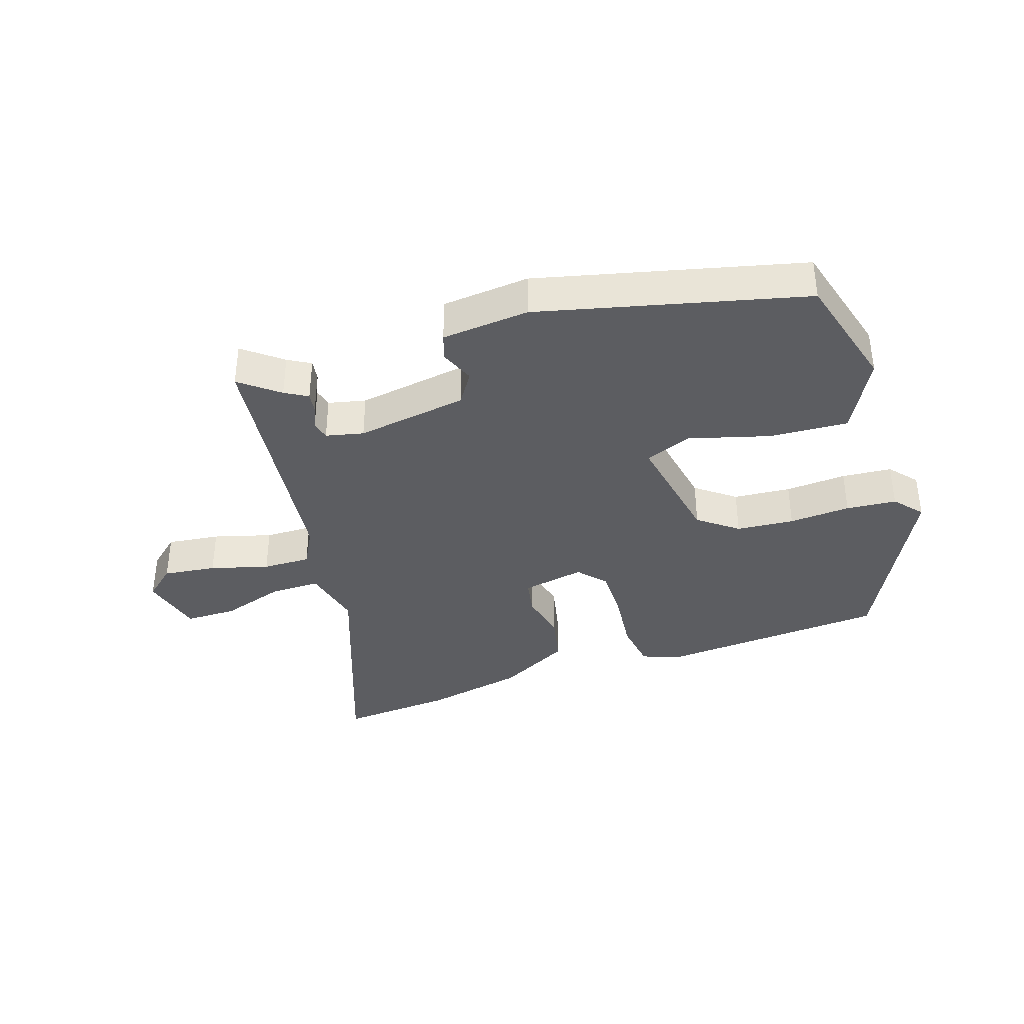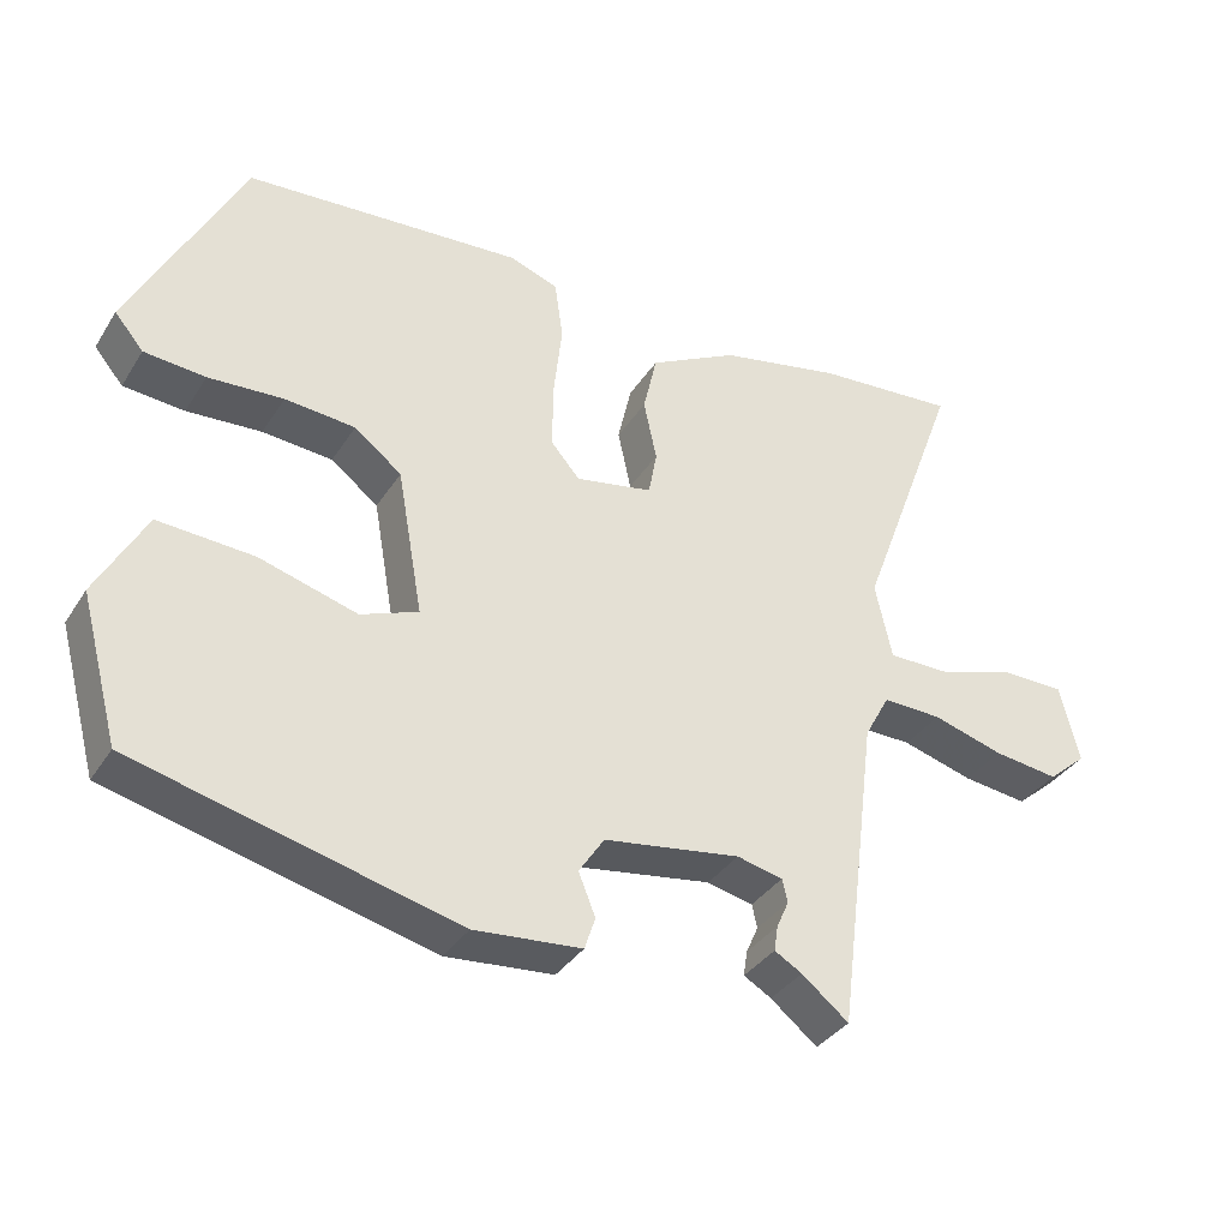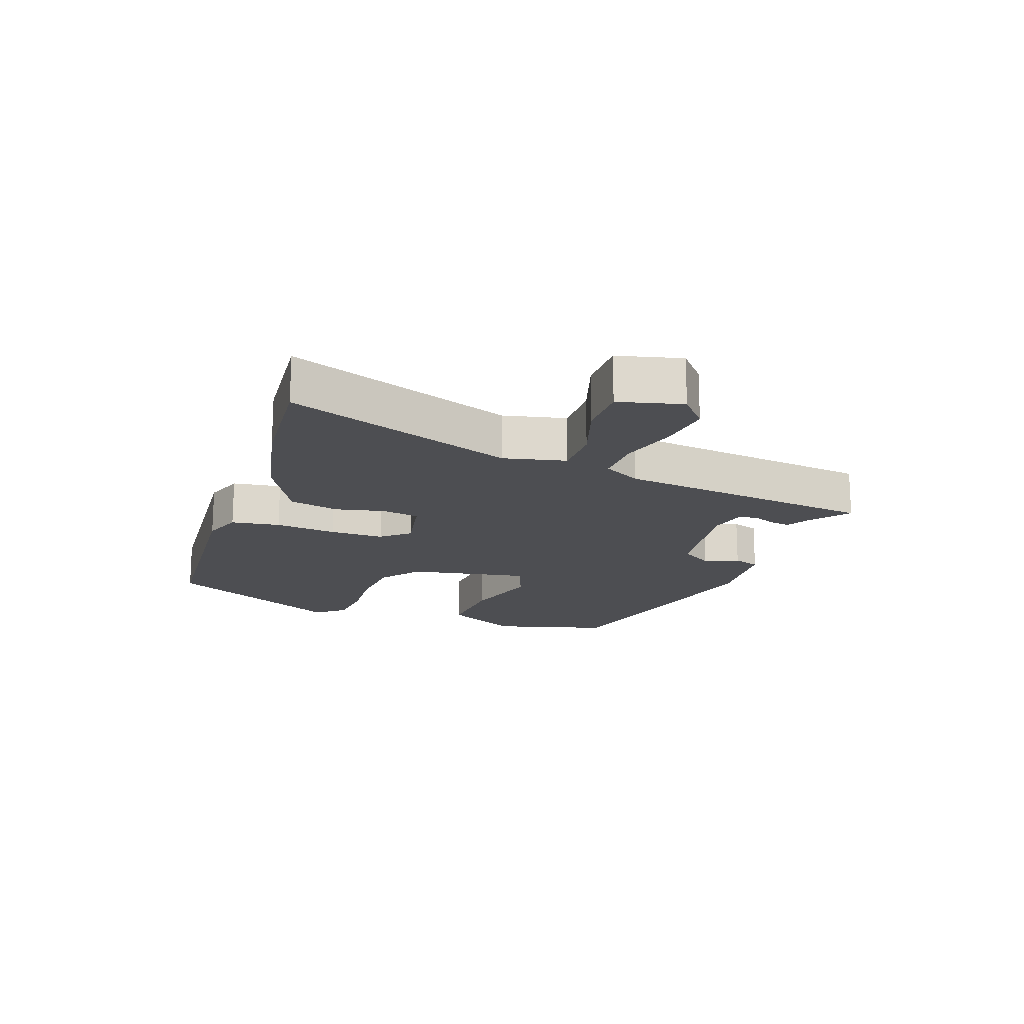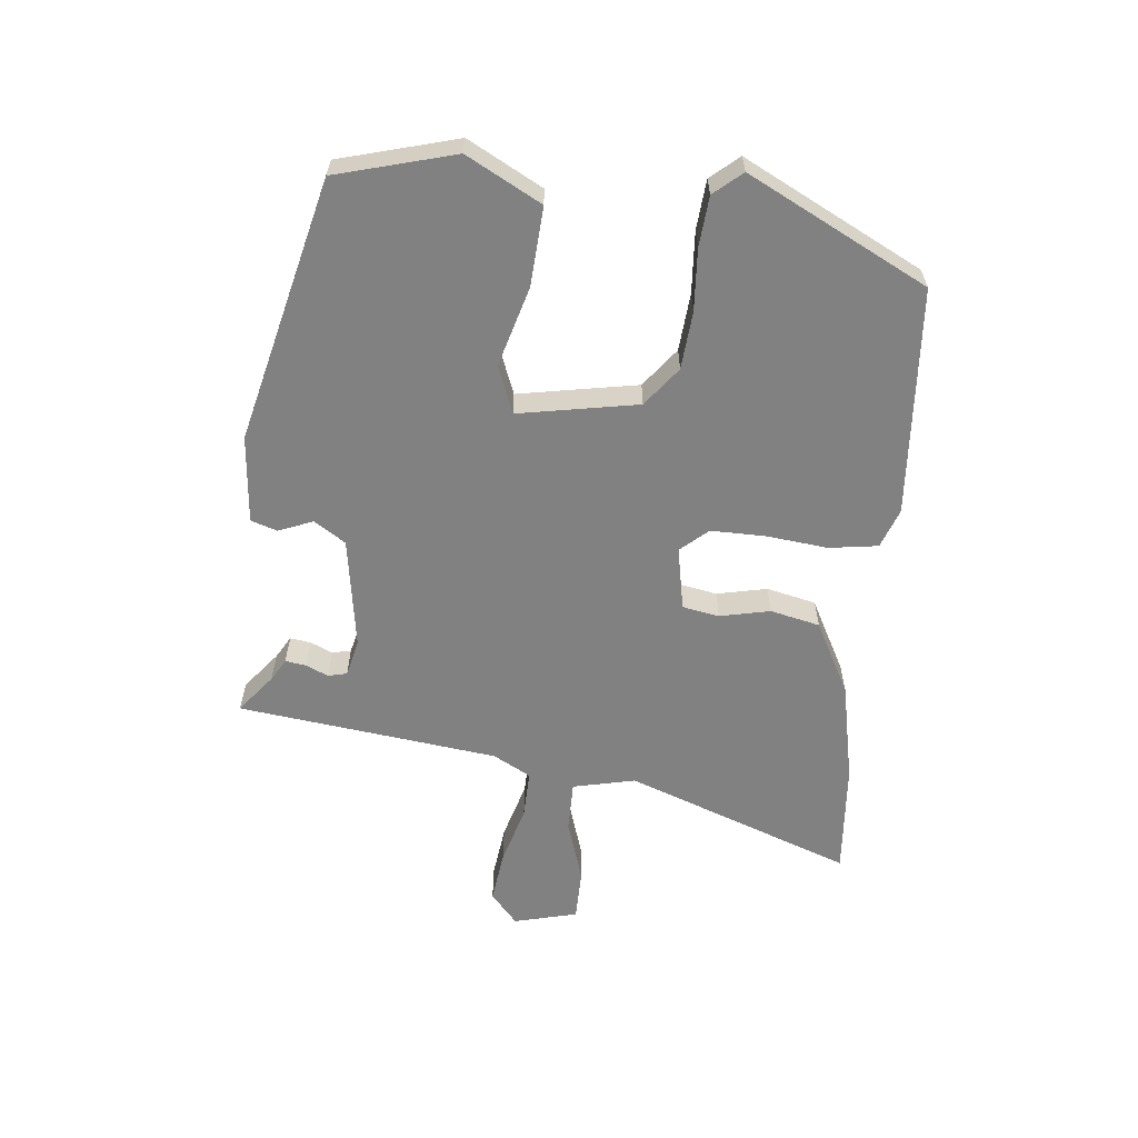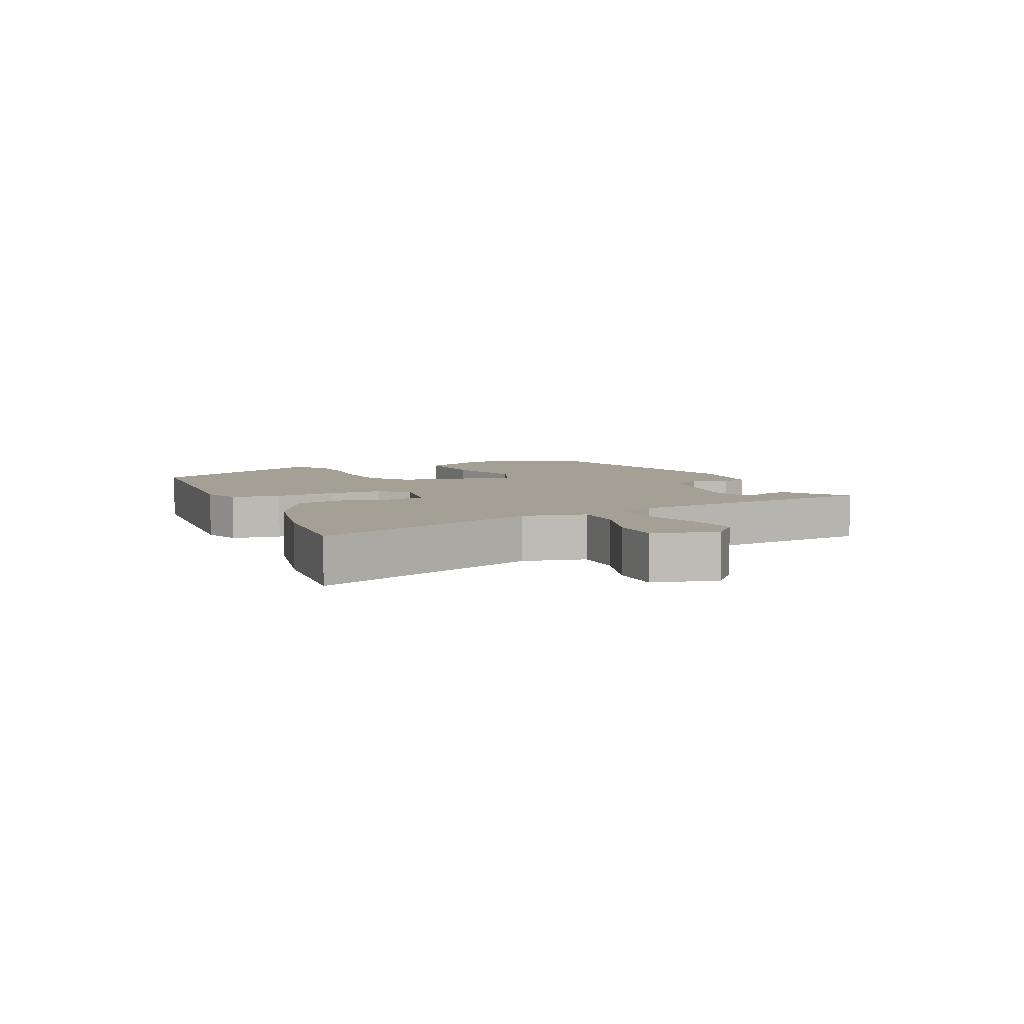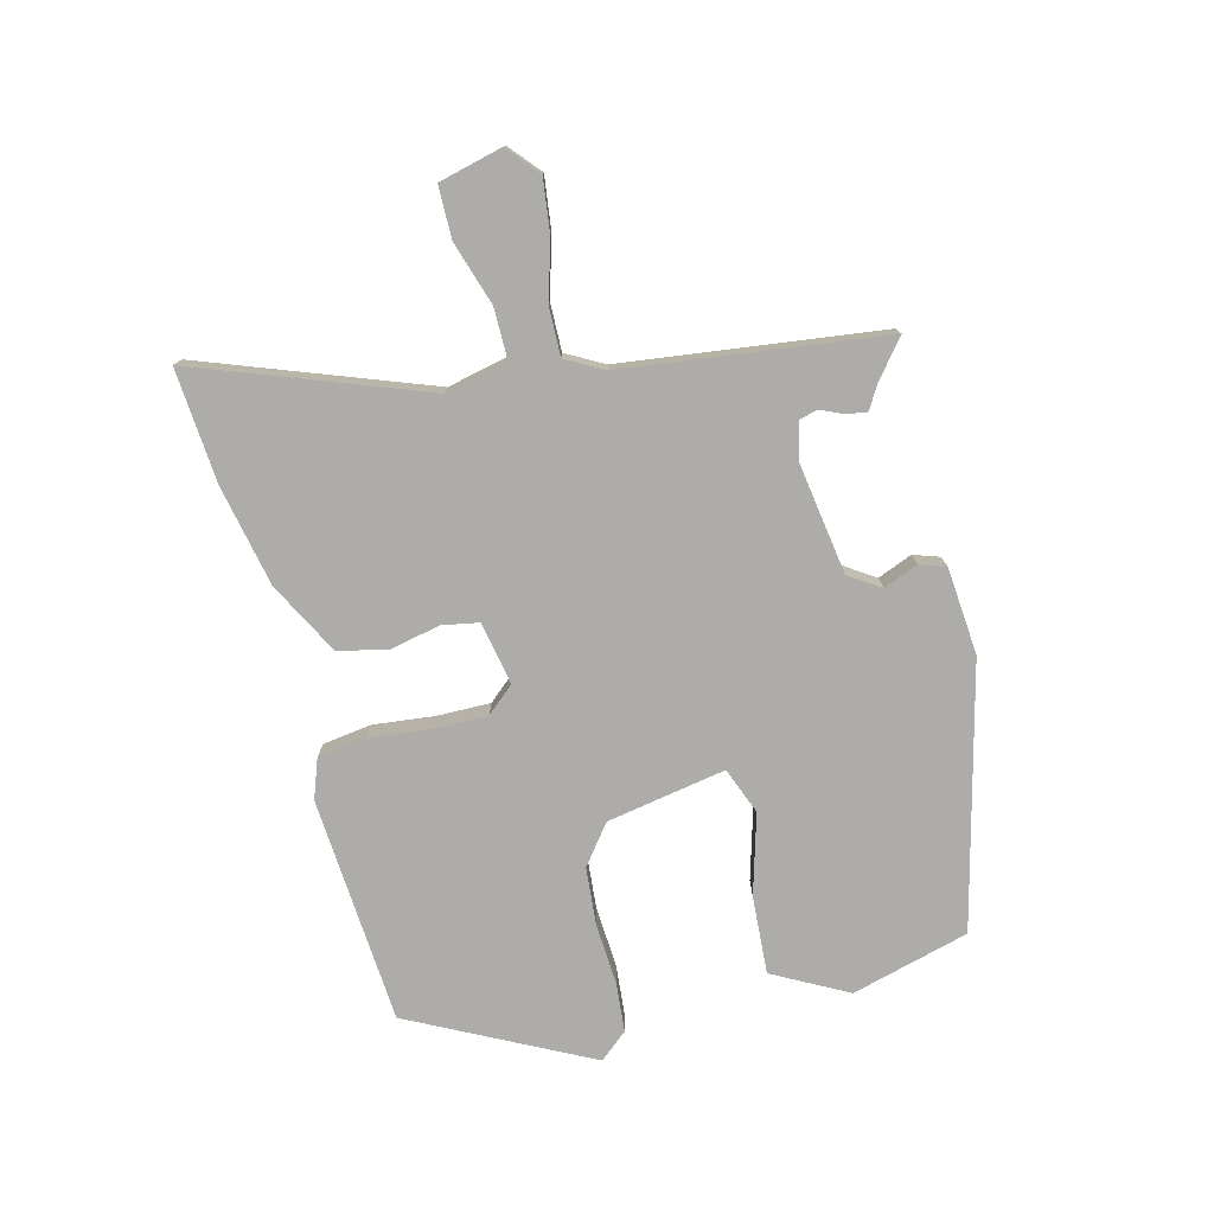
<metadata>
{"format":"obj","ext":"obj","renderer":"f3d","projection":"perspective","resolution":1024,"background":"white","views":[{"elev":-37.1,"azim":-161.3,"up":"+Y"},{"elev":-35.4,"azim":-28.3,"up":"+Z"},{"elev":-17.1,"azim":70.8,"up":"+Y"},{"elev":-60.5,"azim":-95.6,"up":"+Y"},{"elev":5.9,"azim":66.3,"up":"+Y"},{"elev":-76.9,"azim":104.4,"up":"+Y"}]}
</metadata>
<code>
v 0.431 0.07 -0.502
v 0.37 0.07 -0.453
v 0.334 0.07 -0.432
v 0.339 0.07 -0.399
v 0.355 0.07 -0.363
v 0.348 0.07 -0.333
v 0.288 0.07 -0.319
v 0.11 0.07 -0.346
v 0.077 0.07 -0.396
v 0.099 0.07 -0.451
v 0.085 0.07 -0.493
v -0.055 0.07 -0.505
v -0.475 0.07 -0.4
v -0.526 0.07 -0.211
v -0.462 0.07 -0.092
v -0.337 0.07 -0.1
v -0.209 0.07 -0.137
v -0.134 0.07 -0.108
v -0.168 0.07 0.083
v -0.23 0.07 0.131
v -0.322 0.07 0.139
v -0.42 0.07 0.133
v -0.5 0.07 0.14
v -0.538 0.07 0.185
v -0.392 0.07 0.471
v -0.028 0.07 0.496
v 0.035 0.07 0.473
v 0.046 0.07 0.395
v 0.035 0.07 0.297
v 0.034 0.07 0.21
v 0.072 0.07 0.166
v 0.173 0.07 0.185
v 0.184 0.07 0.244
v 0.167 0.07 0.324
v 0.185 0.07 0.403
v 0.301 0.07 0.464
v 0.462 0.07 0.497
v 0.645 0.07 0.511
v 0.51 0.07 0.148
v 0.532 0.07 0.048
v 0.613 0.07 0.048
v 0.714 0.07 0.08
v 0.797 0.07 0.079
v 0.822 0.07 -0.023
v 0.772 0.07 -0.066
v 0.687 0.07 -0.055
v 0.594 0.07 -0.028
v 0.517 0.07 -0.026
v 0.484 0.07 -0.086
v 0.431 0 -0.502
v 0.37 0 -0.453
v 0.334 0 -0.432
v 0.339 0 -0.399
v 0.355 0 -0.363
v 0.348 0 -0.333
v 0.288 0 -0.319
v 0.11 0 -0.346
v 0.077 0 -0.396
v 0.099 0 -0.451
v 0.085 0 -0.493
v -0.055 0 -0.505
v -0.475 0 -0.4
v -0.526 0 -0.211
v -0.462 0 -0.092
v -0.337 0 -0.1
v -0.209 0 -0.137
v -0.134 0 -0.108
v -0.168 0 0.083
v -0.23 0 0.131
v -0.322 0 0.139
v -0.42 0 0.133
v -0.5 0 0.14
v -0.538 0 0.185
v -0.392 0 0.471
v -0.028 0 0.496
v 0.035 0 0.473
v 0.046 0 0.395
v 0.035 0 0.297
v 0.034 0 0.21
v 0.072 0 0.166
v 0.173 0 0.185
v 0.184 0 0.244
v 0.167 0 0.324
v 0.185 0 0.403
v 0.301 0 0.464
v 0.462 0 0.497
v 0.645 0 0.511
v 0.51 0 0.148
v 0.532 0 0.048
v 0.613 0 0.048
v 0.714 0 0.08
v 0.797 0 0.079
v 0.822 0 -0.023
v 0.772 0 -0.066
v 0.687 0 -0.055
v 0.594 0 -0.028
v 0.517 0 -0.026
v 0.484 0 -0.086
f 45 46 47
f 44 45 47
f 43 44 47
f 42 43 47
f 41 42 47
f 40 41 47 48
f 39 40 48 49
f 37 38 39
f 36 37 39
f 35 36 39
f 34 35 39
f 33 34 39
f 39 49 1
f 33 39 1
f 32 33 1
f 27 28 29
f 26 27 29
f 25 26 29
f 24 25 29
f 23 24 29
f 22 23 29
f 21 22 29
f 20 21 29 30
f 19 20 30 31
f 15 16 17
f 14 15 17
f 13 14 17
f 12 13 17
f 11 12 17
f 10 11 17
f 9 10 17
f 8 9 17 18
f 19 31 32
f 18 19 32
f 8 18 32
f 7 8 32
f 2 3 4 5
f 1 2 5
f 6 7 32
f 6 32 1
f 1 5 6
f 96 95 94
f 96 94 93
f 96 93 92
f 96 92 91
f 96 91 90
f 97 96 90 89
f 98 97 89 88
f 88 87 86
f 88 86 85
f 88 85 84
f 88 84 83
f 88 83 82
f 50 98 88
f 50 88 82
f 50 82 81
f 78 77 76
f 78 76 75
f 78 75 74
f 78 74 73
f 78 73 72
f 78 72 71
f 78 71 70
f 79 78 70 69
f 80 79 69 68
f 66 65 64
f 66 64 63
f 66 63 62
f 66 62 61
f 66 61 60
f 66 60 59
f 66 59 58
f 67 66 58 57
f 81 80 68
f 81 68 67
f 81 67 57
f 81 57 56
f 54 53 52 51
f 54 51 50
f 81 56 55
f 50 81 55
f 55 54 50
f 1 50 51 2
f 2 51 52 3
f 3 52 53 4
f 4 53 54 5
f 5 54 55 6
f 6 55 56 7
f 7 56 57 8
f 8 57 58 9
f 9 58 59 10
f 10 59 60 11
f 11 60 61 12
f 12 61 62 13
f 13 62 63 14
f 14 63 64 15
f 15 64 65 16
f 16 65 66 17
f 17 66 67 18
f 18 67 68 19
f 19 68 69 20
f 20 69 70 21
f 21 70 71 22
f 22 71 72 23
f 23 72 73 24
f 24 73 74 25
f 25 74 75 26
f 26 75 76 27
f 27 76 77 28
f 28 77 78 29
f 29 78 79 30
f 30 79 80 31
f 31 80 81 32
f 32 81 82 33
f 33 82 83 34
f 34 83 84 35
f 35 84 85 36
f 36 85 86 37
f 37 86 87 38
f 38 87 88 39
f 39 88 89 40
f 40 89 90 41
f 41 90 91 42
f 42 91 92 43
f 43 92 93 44
f 44 93 94 45
f 45 94 95 46
f 46 95 96 47
f 47 96 97 48
f 48 97 98 49
f 49 98 50 1

</code>
